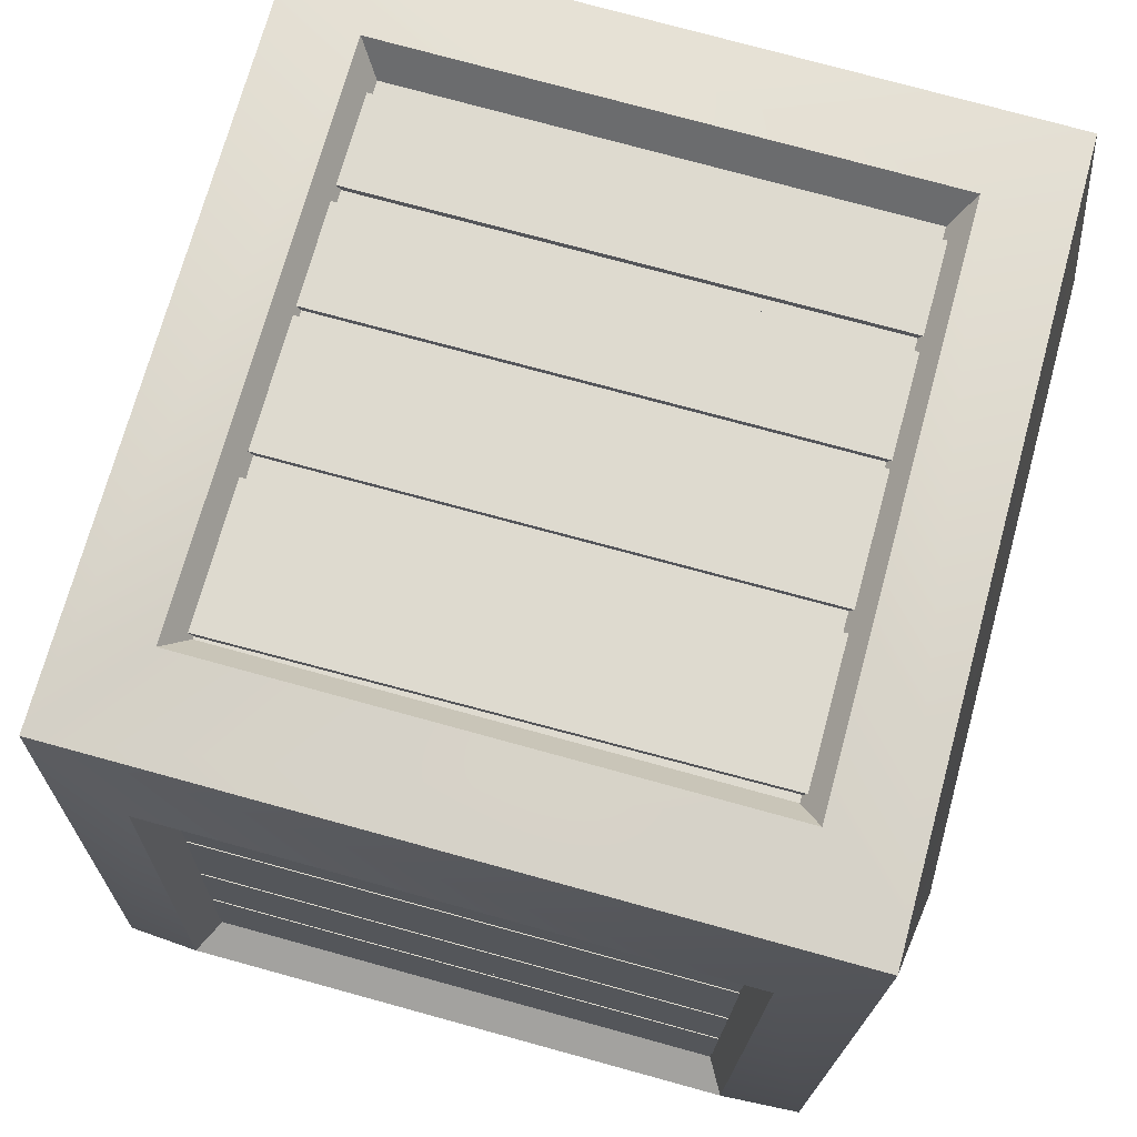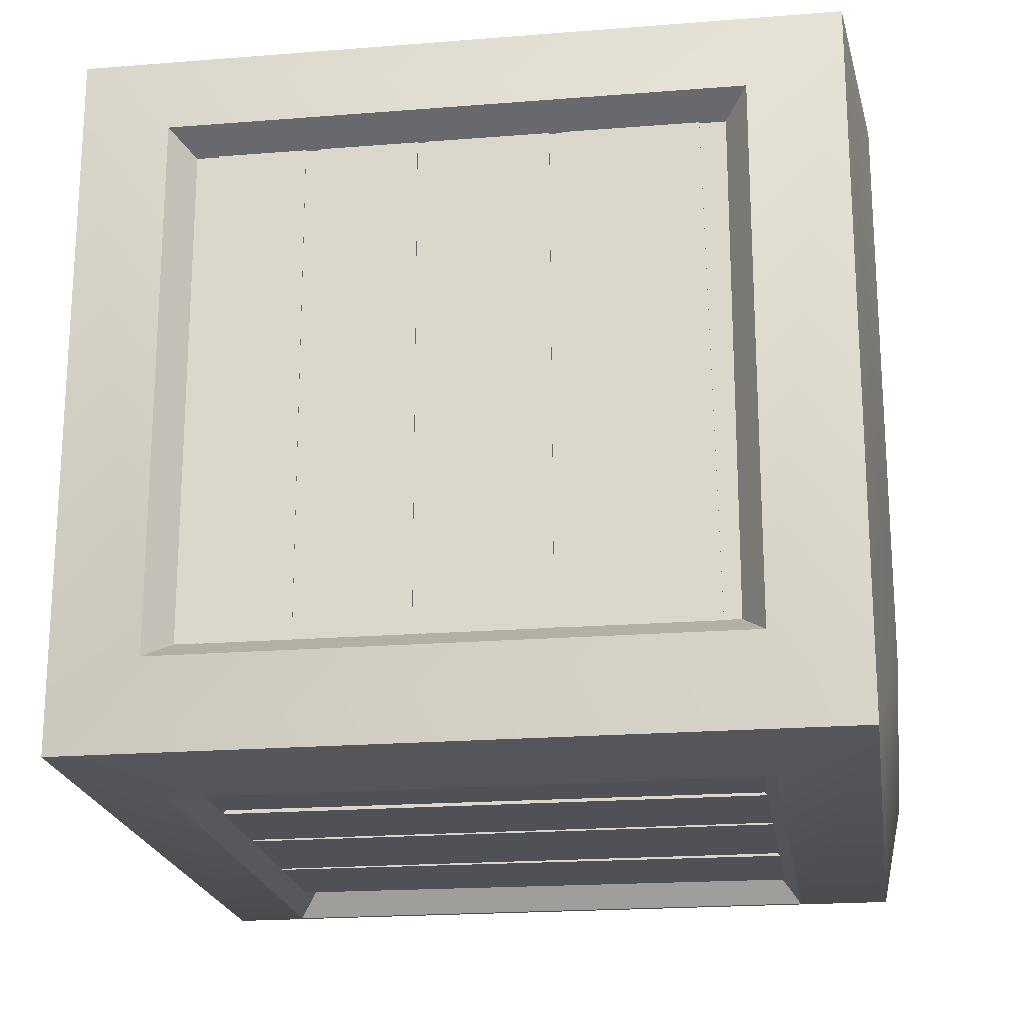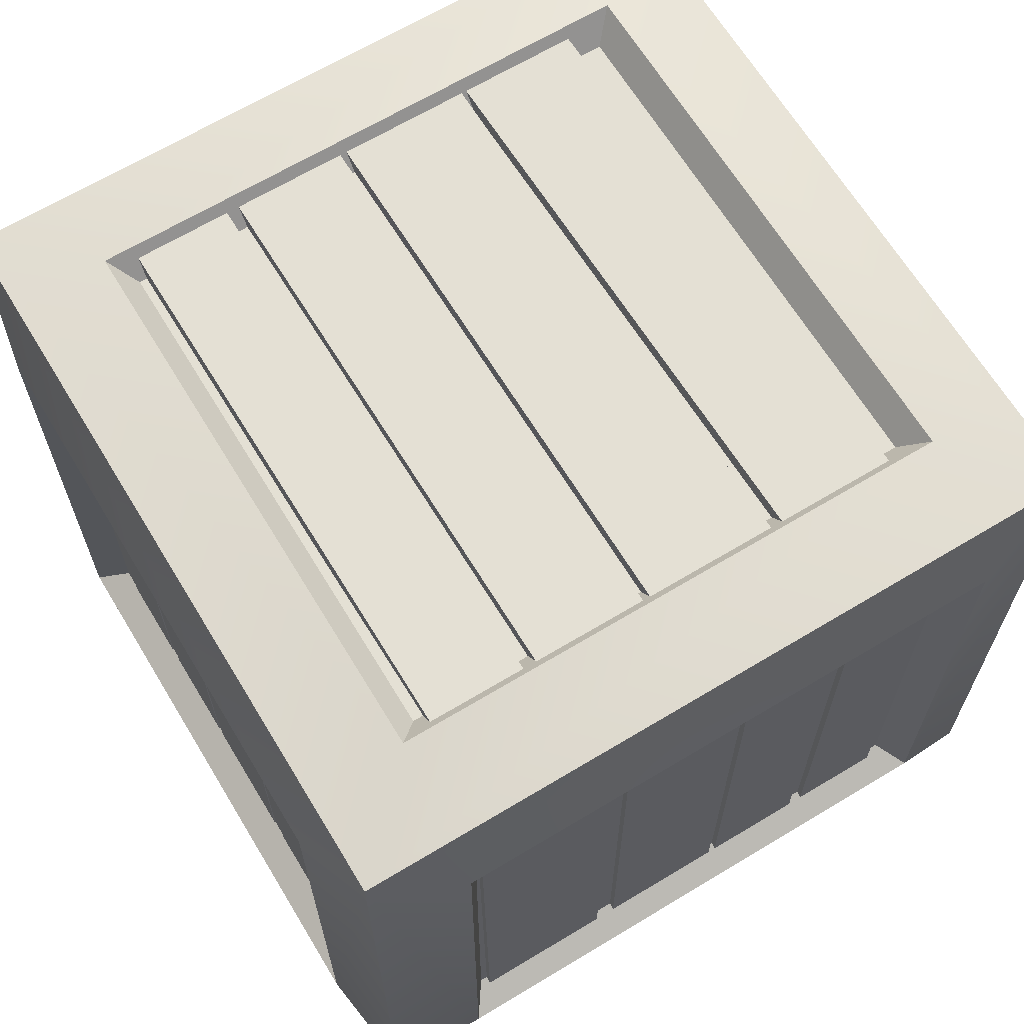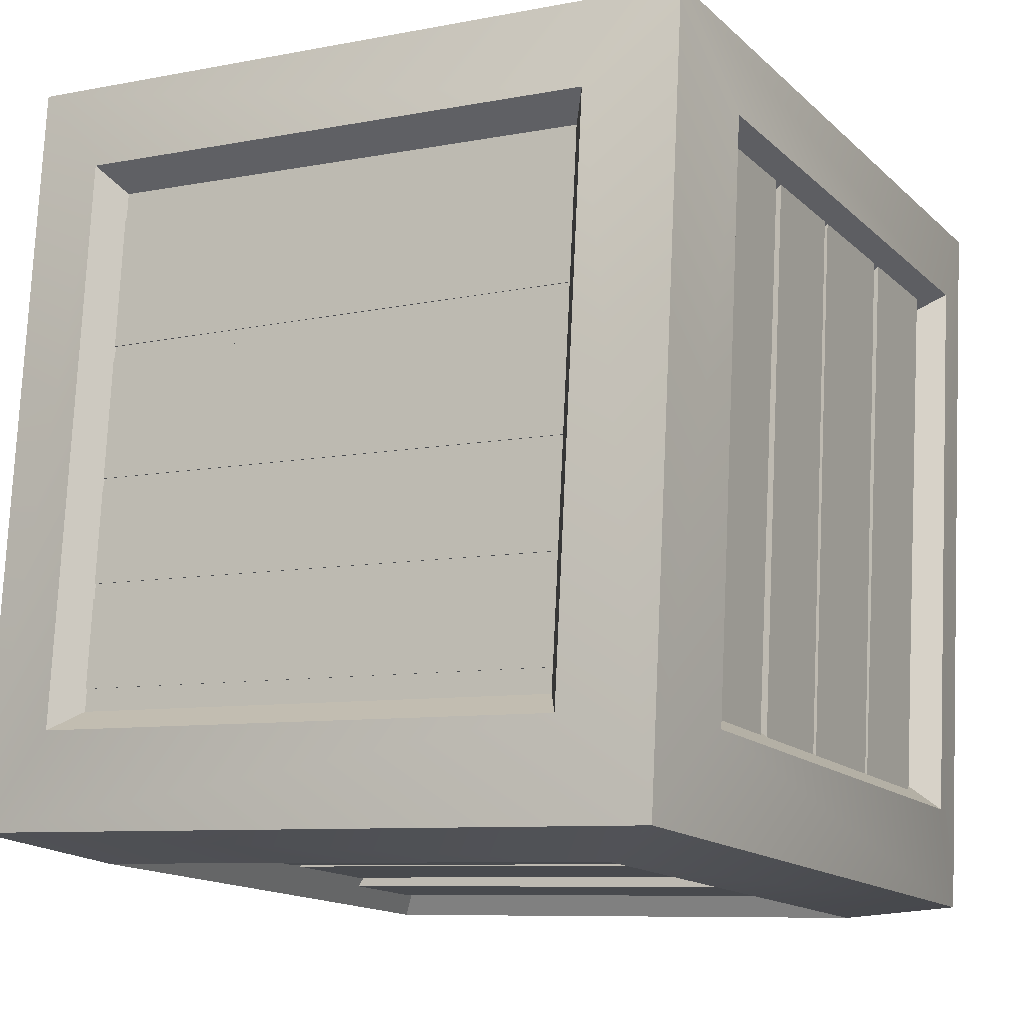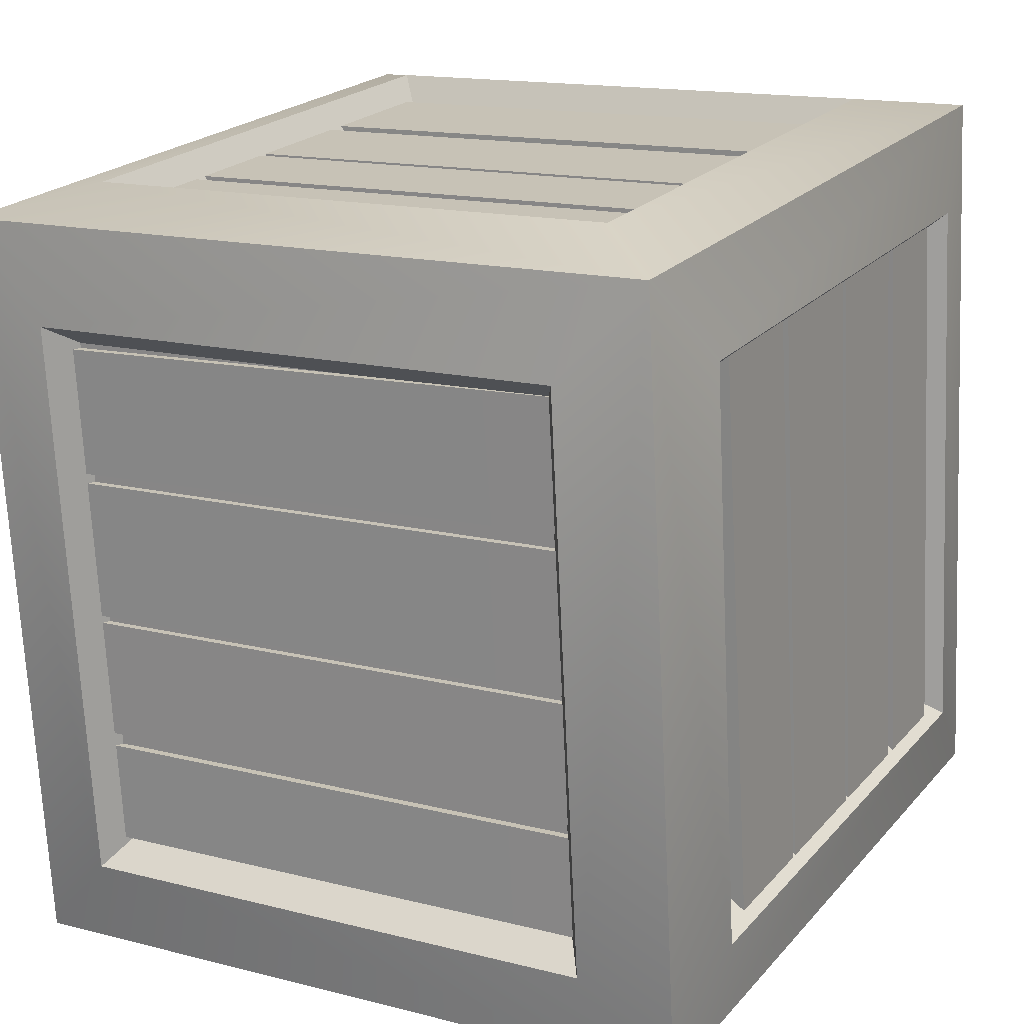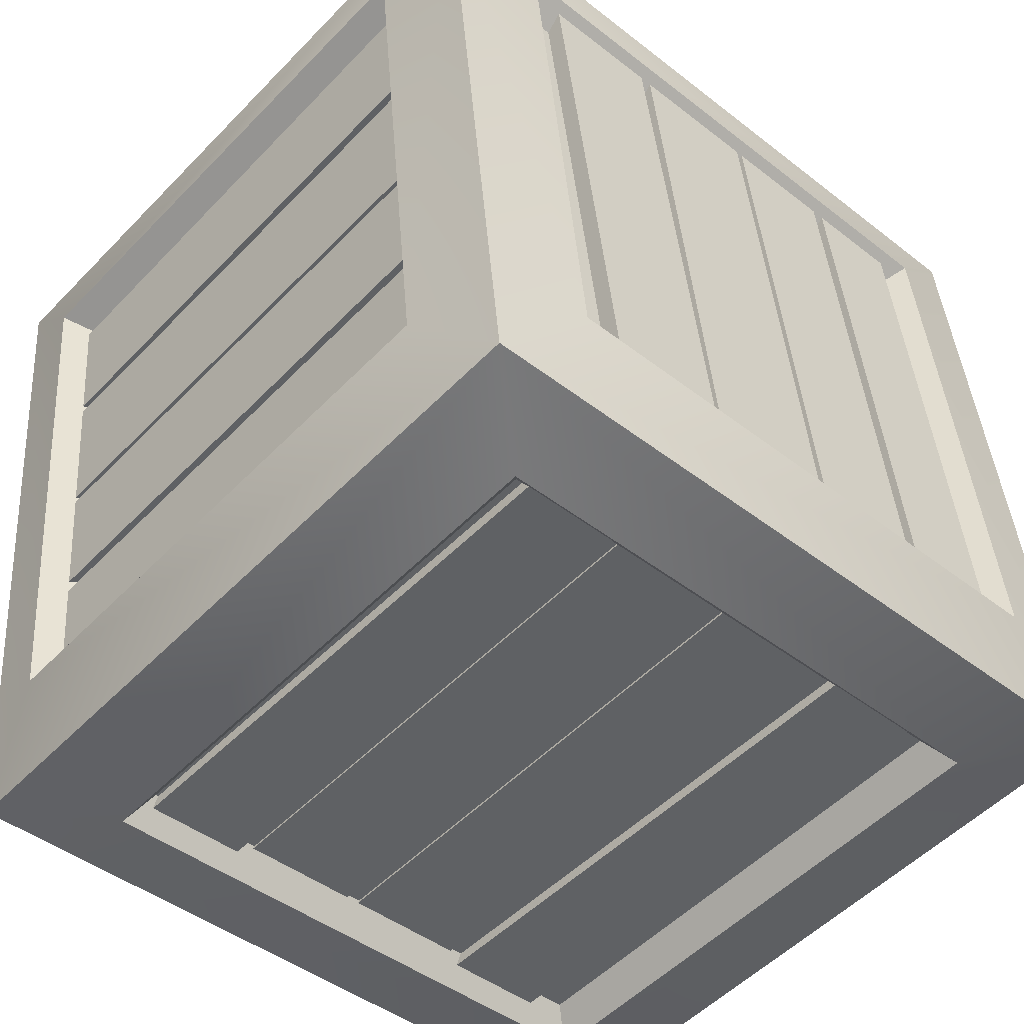
<metadata>
{"format":"obj","ext":"obj","renderer":"f3d","projection":"perspective","resolution":1024,"background":"white","views":[{"elev":76.8,"azim":-74.7,"up":"+Z"},{"elev":-20.5,"azim":-76.1,"up":"+Y"},{"elev":66.0,"azim":-25.6,"up":"+Y"},{"elev":-8.1,"azim":-61.4,"up":"+Z"},{"elev":14.9,"azim":119.0,"up":"+Z"},{"elev":-52.3,"azim":137.7,"up":"+Z"}]}
</metadata>
<code>
o Crate_Cube.200
v -0.03282 0.07894 -0.0334
v -0.03257 0.08425 -0.03349
v -0.02503 0.07894 0.03912
v -0.02529 0.08425 0.03908
v -0.02173 0.07894 -0.03465
v -0.02148 0.08425 -0.03462
v -0.01419 0.08425 0.03795
v -0.01394 0.07894 0.03786
v 0.009608 0.07894 -0.03585
v 0.009608 0.08425 -0.03585
v 0.01791 0.07894 0.0366
v 0.01791 0.08425 0.0366
v 0.0232 0.07894 -0.03748
v 0.0232 0.08425 -0.03748
v 0.0315 0.08425 0.03498
v 0.0315 0.07894 0.03498
v 0.000266 0.08425 0.03585
v -0.007056 0.08425 -0.03672
v -0.01273 0.08425 0.03717
v -0.02005 0.08425 -0.03539
v 0.01619 0.08425 0.0344
v 0.008798 0.08425 -0.03816
v 0.001139 0.08425 0.03593
v -0.006252 0.08425 -0.03663
v -0.007056 0.0802 -0.03672
v 0.000266 0.0802 0.03585
v -0.02005 0.0802 -0.03539
v -0.01273 0.0802 0.03717
v 0.008798 0.0802 -0.03816
v 0.01619 0.0802 0.0344
v -0.006252 0.0802 -0.03663
v 0.001139 0.0802 0.03593
v 0.03194 0.005329 0.03217
v 0.03242 0.005263 0.03998
v 0.03117 0.08057 0.03224
v 0.03223 0.0805 0.04
v 0.02149 0.005161 0.0332
v 0.02196 0.005222 0.04101
v 0.02177 0.08046 0.04102
v 0.02072 0.0804 0.03327
v -0.009778 0.005132 0.03626
v -0.009013 0.005132 0.04405
v -0.01046 0.08037 0.03633
v -0.009699 0.08037 0.04412
v -0.02564 0.005051 0.03782
v -0.02487 0.005051 0.04561
v -0.02556 0.08029 0.04567
v -0.02632 0.08029 0.03789
v 0.008505 0.07976 0.04233
v 0.008731 0.004521 0.04231
v 0.02001 0.07981 0.0412
v 0.02023 0.00457 0.04118
v -0.006968 0.07988 0.04385
v -0.006661 0.00464 0.04382
v 0.007507 0.07993 0.04243
v 0.007814 0.00469 0.0424
v 0.008061 0.004521 0.03548
v 0.007834 0.07976 0.0355
v 0.01956 0.00457 0.03435
v 0.01934 0.07981 0.03437
v -0.007331 0.00464 0.03699
v -0.007638 0.07988 0.03702
v 0.007143 0.00469 0.03557
v 0.006836 0.07993 0.0356
v -0.03237 0.001131 -0.03379
v -0.03213 0.006605 -0.03389
v -0.02419 0.001131 0.0427
v -0.02445 0.006605 0.04266
v -0.02134 0.001131 -0.03506
v -0.02108 0.006605 -0.03502
v -0.0134 0.006605 0.04153
v -0.01316 0.001131 0.04144
v 0.009876 0.001131 -0.03605
v 0.009876 0.006605 -0.03605
v 0.01814 0.001131 0.0361
v 0.01814 0.006605 0.0361
v 0.0234 0.001131 -0.0377
v 0.0234 0.006605 -0.0377
v 0.03167 0.006605 0.03445
v 0.03167 0.001131 0.03445
v 0.000976 0.006605 0.03937
v -0.006735 0.006605 -0.03718
v -0.01196 0.006605 0.04069
v -0.01967 0.006605 -0.03585
v 0.01683 0.006605 0.03794
v 0.009046 0.006605 -0.0386
v 0.001847 0.006605 0.03947
v -0.005933 0.006605 -0.03708
v -0.006735 0.001131 -0.03718
v 0.000976 0.001131 0.03937
v -0.01967 0.001131 -0.03585
v -0.01196 0.001131 0.04069
v 0.009046 0.001131 -0.0386
v 0.01683 0.001131 0.03794
v -0.005933 0.001131 -0.03708
v 0.001847 0.001131 0.03947
v 0.0255 0.006118 -0.04613
v 0.02567 0.006118 -0.04169
v 0.02481 0.07835 -0.04606
v 0.0255 0.07828 -0.04168
v 0.01399 0.006118 -0.045
v 0.01416 0.006118 -0.04056
v 0.014 0.07824 -0.04055
v 0.01331 0.07818 -0.04493
v -0.0183 0.00578 -0.04183
v -0.01787 0.00578 -0.03742
v -0.01952 0.08007 -0.04171
v -0.01909 0.08007 -0.0373
v -0.02992 0.005484 -0.04069
v -0.02949 0.005484 -0.03628
v -0.03071 0.07977 -0.03616
v -0.03114 0.07977 -0.04057
v -0.00105 0.07755 -0.03907
v -0.000849 0.006118 -0.03909
v 0.01243 0.0776 -0.04039
v 0.01263 0.006118 -0.04041
v -0.01673 0.07767 -0.03753
v -0.01648 0.006118 -0.03755
v -0.002725 0.07772 -0.03891
v -0.00248 0.006118 -0.03893
v -0.001187 0.006118 -0.04253
v -0.001388 0.07755 -0.04251
v 0.01229 0.006118 -0.04386
v 0.01209 0.0776 -0.04384
v -0.01682 0.006118 -0.041
v -0.01706 0.07767 -0.04097
v -0.002818 0.006118 -0.04237
v -0.003063 0.07772 -0.04235
v -0.04107 0.07891 -0.02399
v -0.04482 0.07891 -0.02334
v -0.041 0.004404 -0.02324
v -0.0448 0.004404 -0.02316
v -0.04008 0.07891 -0.01389
v -0.04383 0.07891 -0.01323
v -0.04381 0.004404 -0.01305
v -0.04001 0.004404 -0.01314
v -0.03721 0.07891 0.01535
v -0.04099 0.07891 0.01572
v -0.03708 0.004404 0.01667
v -0.04086 0.004404 0.01704
v -0.03571 0.07891 0.03067
v -0.03948 0.07891 0.03104
v -0.03935 0.004404 0.03237
v -0.03558 0.004404 0.032
v -0.04255 0.004404 -0.000228
v -0.04258 0.07891 -0.000446
v -0.04365 0.004404 -0.01134
v -0.04367 0.07891 -0.01156
v -0.04109 0.004404 0.01473
v -0.04111 0.07891 0.01443
v -0.04246 0.004404 0.000737
v -0.04249 0.07891 0.00044
v -0.03953 0.07891 -0.000746
v -0.03951 0.004404 -0.000527
v -0.04062 0.07891 -0.01186
v -0.0406 0.004404 -0.01164
v -0.03807 0.07891 0.01413
v -0.03804 0.004404 0.01443
v -0.03944 0.07891 0.000141
v -0.03941 0.004404 0.000438
v 0.03473 0.005216 -0.03359
v 0.03986 0.005153 -0.03383
v 0.03479 0.07996 -0.0329
v 0.03988 0.0799 -0.03366
v 0.03587 0.005056 -0.02192
v 0.04101 0.005114 -0.02216
v 0.04102 0.07986 -0.02199
v 0.03594 0.0798 -0.02122
v 0.03913 0.005115 0.01124
v 0.04424 0.005115 0.01074
v 0.03925 0.07985 0.01248
v 0.04436 0.07985 0.01198
v 0.04054 0.00483 0.02556
v 0.04564 0.00483 0.02506
v 0.04576 0.07956 0.0263
v 0.04066 0.07956 0.0268
v 0.04252 0.0792 -0.00672
v 0.0425 0.004447 -0.006925
v 0.04118 0.07924 -0.02039
v 0.04116 0.004494 -0.0206
v 0.04417 0.07931 0.01001
v 0.04414 0.004561 0.009734
v 0.04261 0.07936 -0.005819
v 0.04258 0.004608 -0.006096
v 0.0386 0.004447 -0.006542
v 0.03862 0.0792 -0.006337
v 0.03726 0.004494 -0.02021
v 0.03728 0.07924 -0.02001
v 0.04024 0.004561 0.01012
v 0.04027 0.07931 0.01039
v 0.03868 0.004608 -0.005713
v 0.03871 0.07936 -0.005436
v -0.04751 0.00105 -0.03901
v -0.04751 0.08333 -0.03901
v 0.03901 0.00105 -0.04751
v 0.03901 0.08333 -0.04751
v -0.03901 0.00105 0.04751
v -0.03901 0.08333 0.04751
v 0.04751 0.00105 0.03901
v 0.04751 0.08333 0.03901
v -0.03697 0.01088 -0.04237
v -0.03697 0.0735 -0.04237
v 0.02803 0.0735 -0.04875
v 0.02803 0.01088 -0.04875
v 0.04237 0.01088 -0.03697
v 0.04237 0.0735 -0.03697
v 0.04875 0.0735 0.02803
v 0.04875 0.01088 0.02803
v 0.03697 0.01088 0.04237
v 0.03697 0.0735 0.04237
v -0.02803 0.0735 0.04875
v -0.02803 0.01088 0.04875
v -0.04237 0.01088 0.03697
v -0.04237 0.0735 0.03697
v -0.04875 0.0735 -0.02803
v -0.04875 0.01088 -0.02803
v 0.02931 -0.00105 -0.03569
v 0.03569 -0.00105 0.02931
v -0.02931 -0.00105 0.03569
v -0.03569 -0.00105 -0.02931
v 0.03569 0.08543 0.02931
v 0.02931 0.08543 -0.03569
v -0.03569 0.08543 -0.02931
v -0.02931 0.08543 0.03569
v -0.0341 0.07119 -0.03907
v -0.0341 0.01319 -0.03907
v 0.02585 0.07119 -0.04496
v 0.02585 0.01319 -0.04496
v 0.03907 0.07119 -0.0341
v 0.03907 0.01319 -0.0341
v 0.04496 0.07119 0.02585
v 0.04496 0.01319 0.02585
v 0.0341 0.07119 0.03907
v 0.0341 0.01319 0.03907
v -0.02585 0.07119 0.04496
v -0.02585 0.01319 0.04496
v -0.03907 0.07119 0.0341
v -0.03907 0.01319 0.0341
v -0.04496 0.07119 -0.02585
v -0.04496 0.01319 -0.02585
v 0.03292 0.002184 0.02703
v 0.02703 0.002184 -0.03292
v -0.02703 0.002184 0.03292
v -0.03292 0.002184 -0.02703
v 0.02703 0.08219 -0.03292
v 0.03292 0.08219 0.02703
v -0.03292 0.08219 -0.02703
v -0.02703 0.08219 0.03292
f 4 1 3
f 8 6 7
f 175 170 172
f 7 2 4
f 12 9 11
f 13 15 16
f 15 10 12
f 20 17 18
f 22 23 21
f 26 18 17
f 173 175 176
f 31 23 24
f 171 170 169
f 27 19 20
f 30 22 21
f 36 33 35
f 40 38 39
f 39 34 36
f 43 42 41
f 48 46 47
f 44 46 42
f 52 49 50
f 54 55 53
f 49 57 50
f 63 55 56
f 59 51 52
f 53 61 54
f 68 65 67
f 72 70 71
f 65 72 67
f 167 162 164
f 76 73 75
f 77 79 80
f 73 80 75
f 90 91 89
f 94 95 93
f 90 82 81
f 168 166 167
f 95 87 88
f 164 161 163
f 91 83 84
f 94 86 85
f 100 97 99
f 104 102 103
f 101 99 97
f 107 106 105
f 109 111 112
f 105 112 107
f 121 124 123
f 125 128 127
f 122 114 113
f 127 119 120
f 116 124 115
f 126 118 117
f 131 130 129
f 133 135 136
f 181 189 182
f 132 134 130
f 187 179 180
f 140 137 139
f 144 142 143
f 184 192 183
f 140 142 138
f 186 178 177
f 146 147 145
f 150 151 149
f 145 153 146
f 159 151 152
f 148 156 147
f 182 183 181
f 158 150 149
f 180 177 178
f 4 2 1
f 8 5 6
f 175 174 170
f 7 6 2
f 12 10 9
f 13 14 15
f 15 14 10
f 20 19 17
f 22 24 23
f 26 25 18
f 173 174 175
f 31 32 23
f 171 172 170
f 27 28 19
f 30 29 22
f 36 34 33
f 40 37 38
f 39 38 34
f 43 44 42
f 48 45 46
f 44 47 46
f 52 51 49
f 54 56 55
f 49 58 57
f 63 64 55
f 59 60 51
f 53 62 61
f 68 66 65
f 72 69 70
f 65 69 72
f 167 166 162
f 76 74 73
f 77 78 79
f 73 77 80
f 90 92 91
f 94 96 95
f 90 89 82
f 168 165 166
f 95 96 87
f 164 162 161
f 91 92 83
f 94 93 86
f 100 98 97
f 104 101 102
f 101 104 99
f 107 108 106
f 109 110 111
f 105 109 112
f 121 122 124
f 125 126 128
f 122 121 114
f 127 128 119
f 116 123 124
f 126 125 118
f 131 132 130
f 133 134 135
f 181 190 189
f 132 135 134
f 187 188 179
f 140 138 137
f 144 141 142
f 184 191 192
f 140 143 142
f 186 185 178
f 146 148 147
f 150 152 151
f 145 154 153
f 159 160 151
f 148 155 156
f 182 184 183
f 158 157 150
f 180 179 177
f 245 248 246
f 241 244 242
f 237 240 238
f 233 236 234
f 229 232 230
f 225 228 226
f 212 235 211
f 194 201 193
f 196 202 194
f 204 196 195
f 201 195 193
f 204 226 228
f 196 205 195
f 200 206 196
f 208 200 199
f 205 199 195
f 222 246 221
f 200 209 199
f 198 210 200
f 212 198 197
f 209 197 199
f 214 239 237
f 198 213 197
f 194 214 198
f 216 194 193
f 213 193 197
f 208 231 207
f 199 217 195
f 197 218 199
f 193 219 197
f 195 220 193
f 217 241 242
f 222 200 196
f 223 196 194
f 224 194 198
f 221 198 200
f 218 243 241
f 208 230 232
f 216 239 215
f 223 245 222
f 212 234 236
f 219 244 243
f 213 240 216
f 224 247 223
f 220 242 244
f 221 248 224
f 201 225 226
f 205 229 230
f 203 225 202
f 209 233 234
f 207 229 206
f 213 237 238
f 204 227 203
f 211 233 210
f 245 247 248
f 241 243 244
f 237 239 240
f 233 235 236
f 229 231 232
f 225 227 228
f 212 236 235
f 194 202 201
f 196 203 202
f 204 203 196
f 201 204 195
f 204 201 226
f 196 206 205
f 200 207 206
f 208 207 200
f 205 208 199
f 222 245 246
f 200 210 209
f 198 211 210
f 212 211 198
f 209 212 197
f 214 215 239
f 198 214 213
f 194 215 214
f 216 215 194
f 213 216 193
f 208 232 231
f 199 218 217
f 197 219 218
f 193 220 219
f 195 217 220
f 217 218 241
f 222 221 200
f 223 222 196
f 224 223 194
f 221 224 198
f 218 219 243
f 208 205 230
f 216 240 239
f 223 247 245
f 212 209 234
f 219 220 244
f 213 238 240
f 224 248 247
f 220 217 242
f 221 246 248
f 201 202 225
f 205 206 229
f 203 227 225
f 209 210 233
f 207 231 229
f 213 214 237
f 204 228 227
f 211 235 233

</code>
